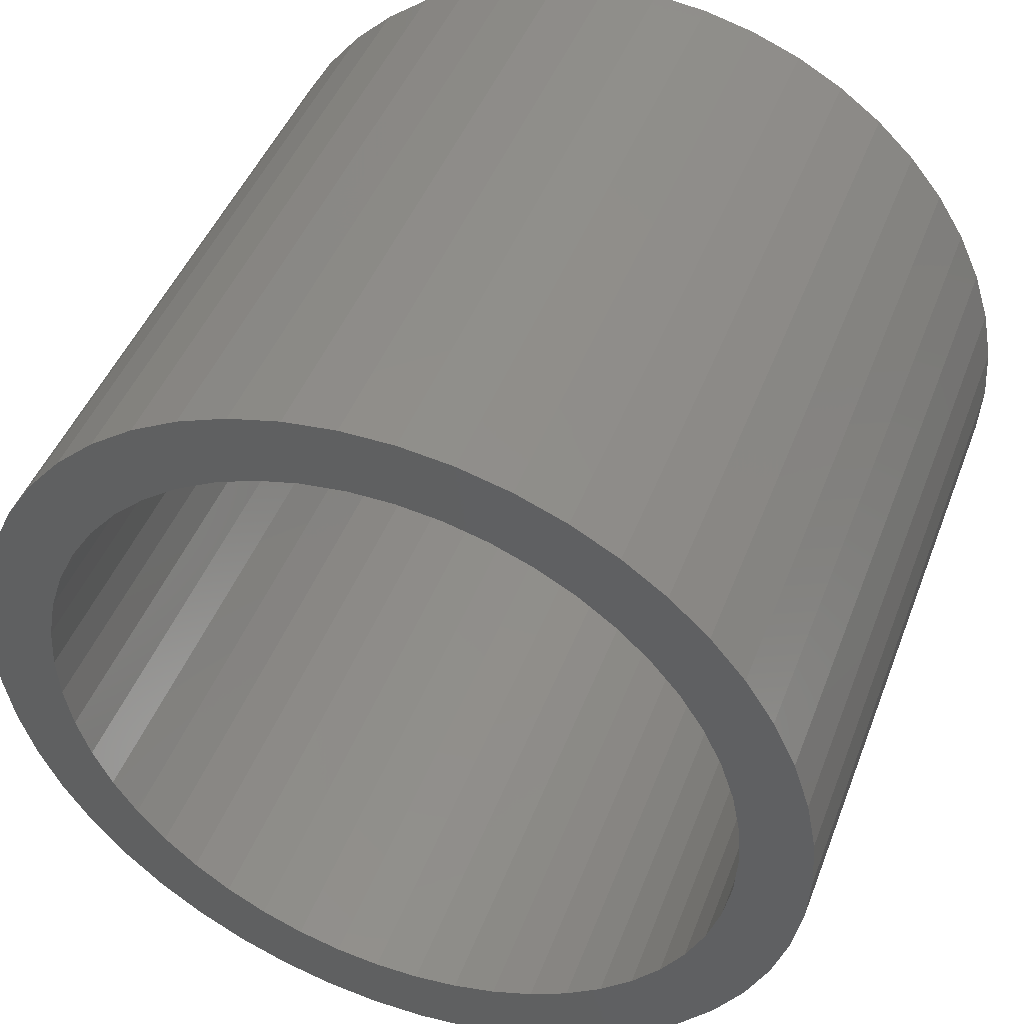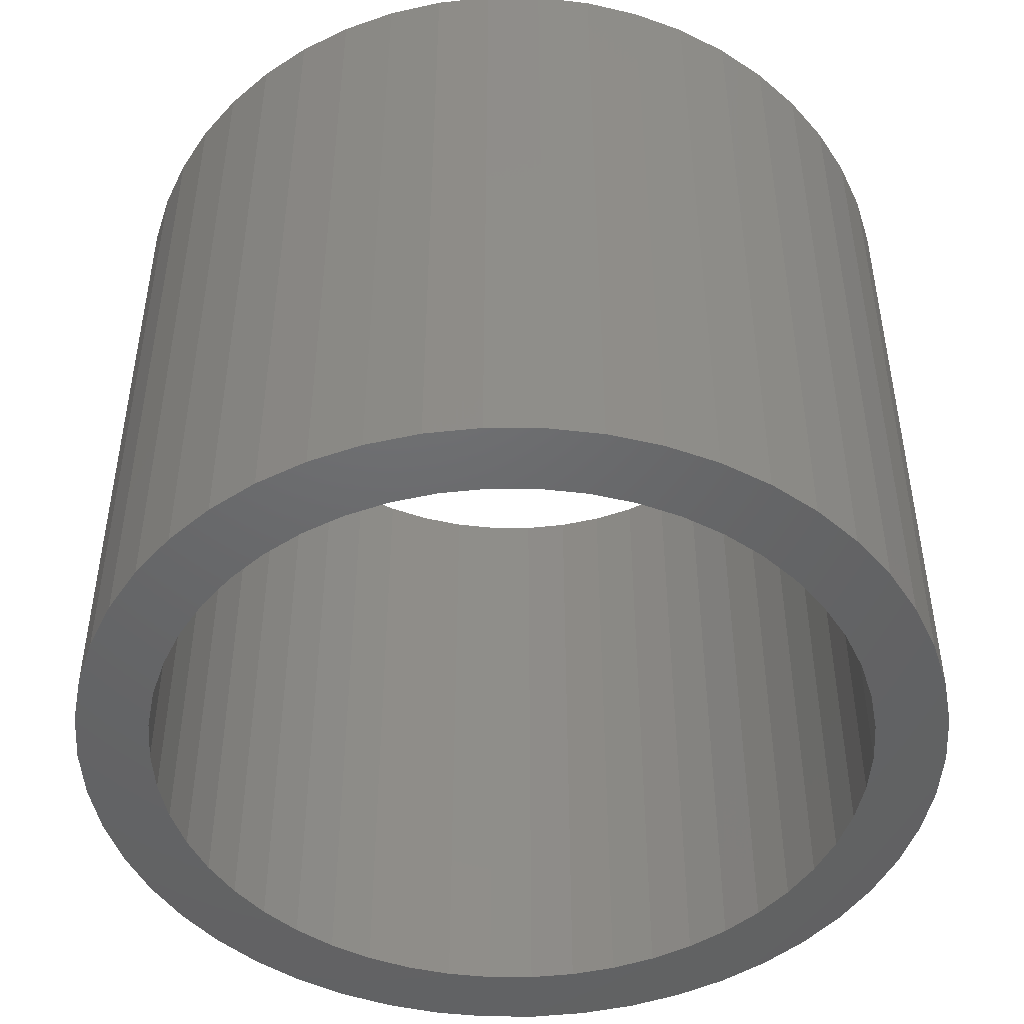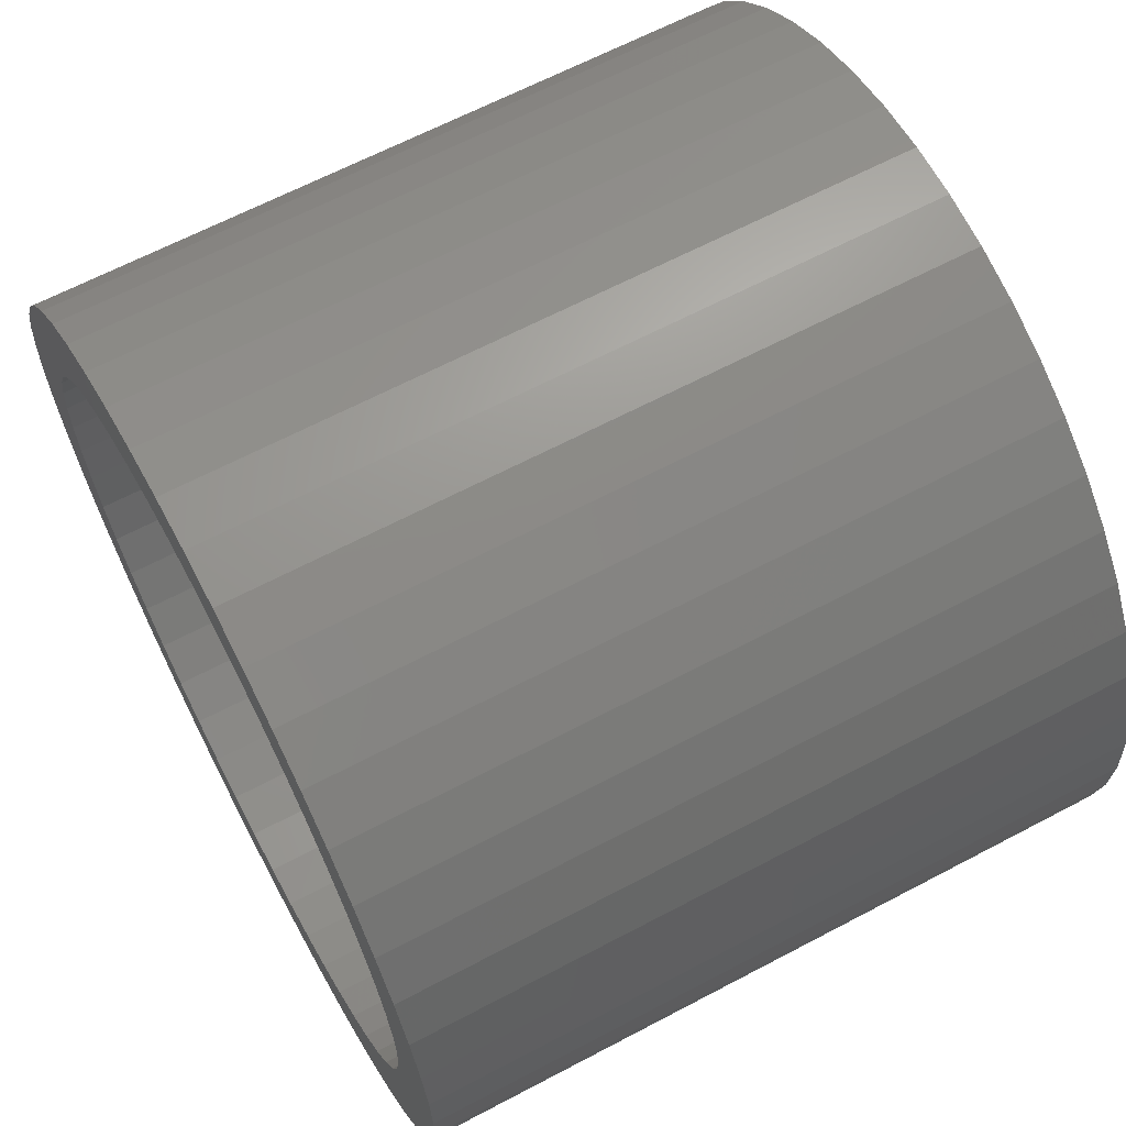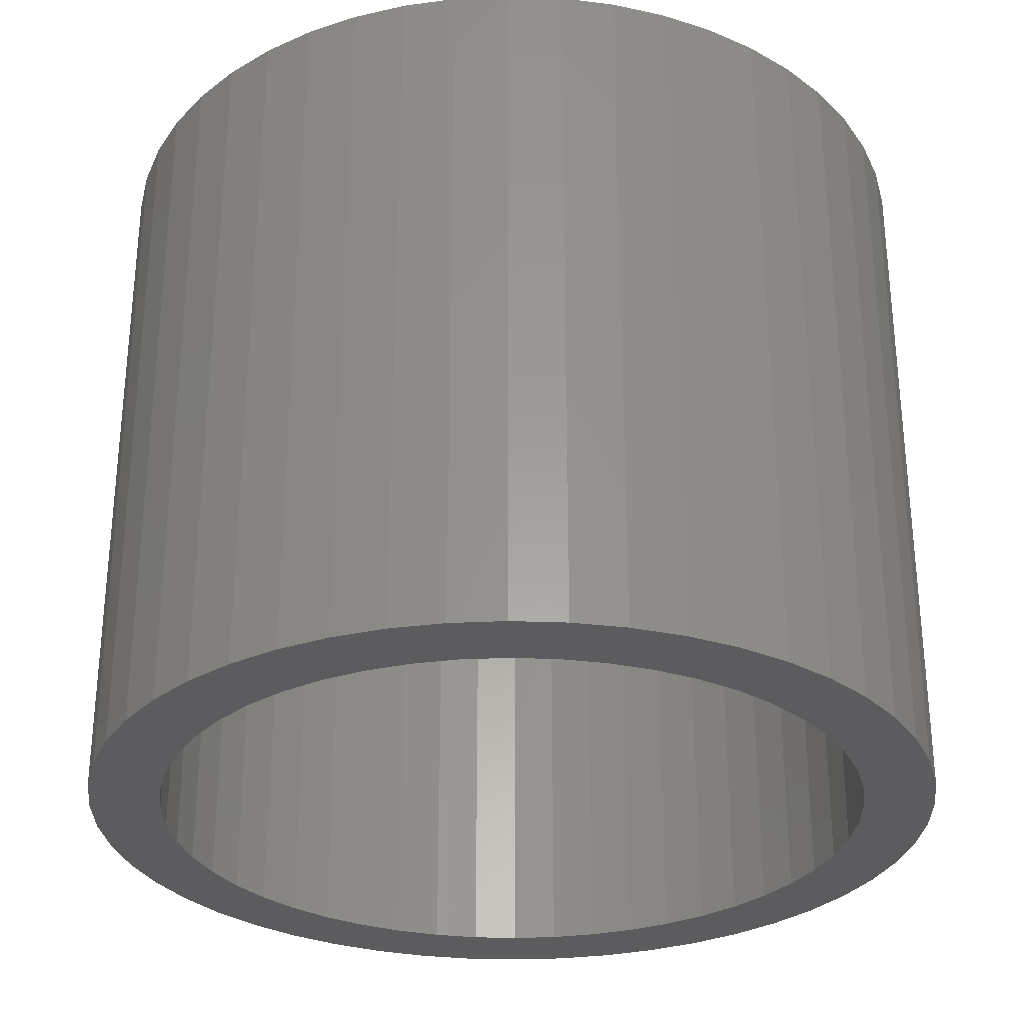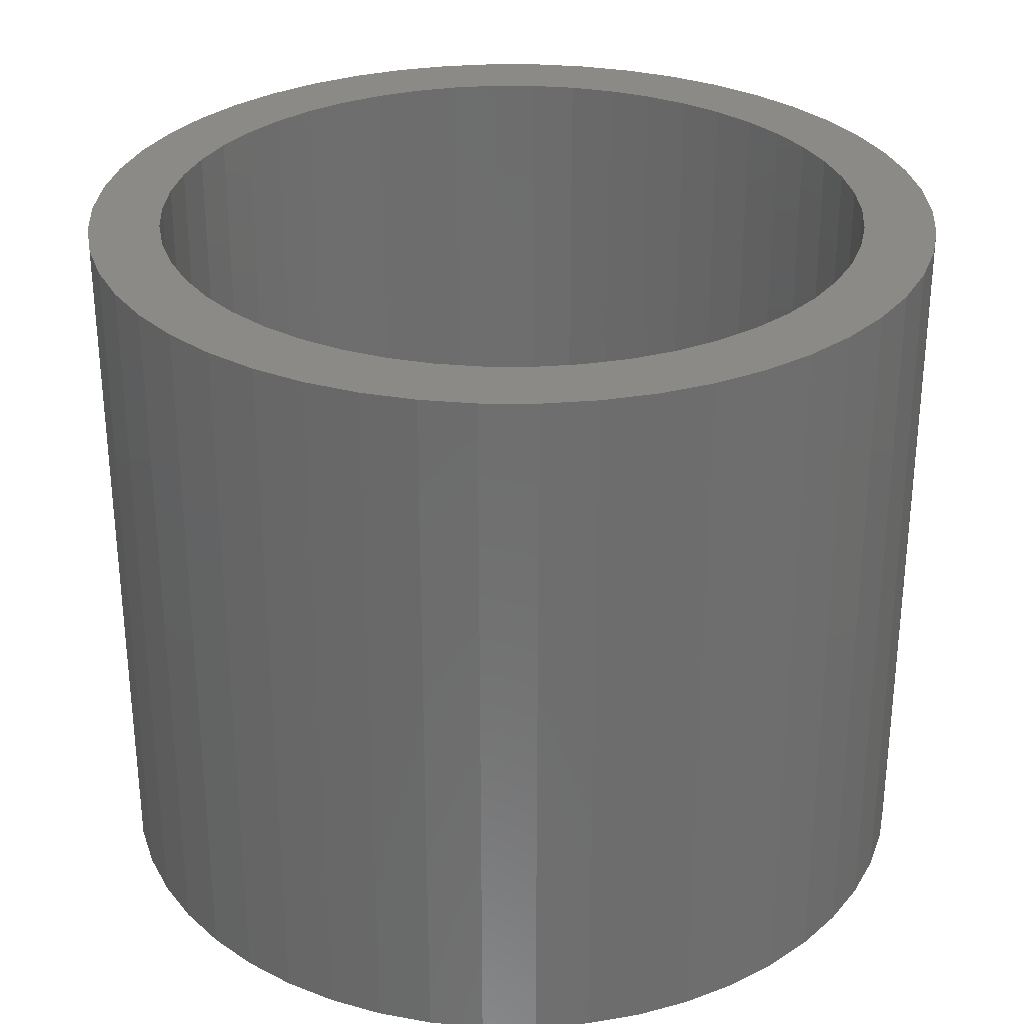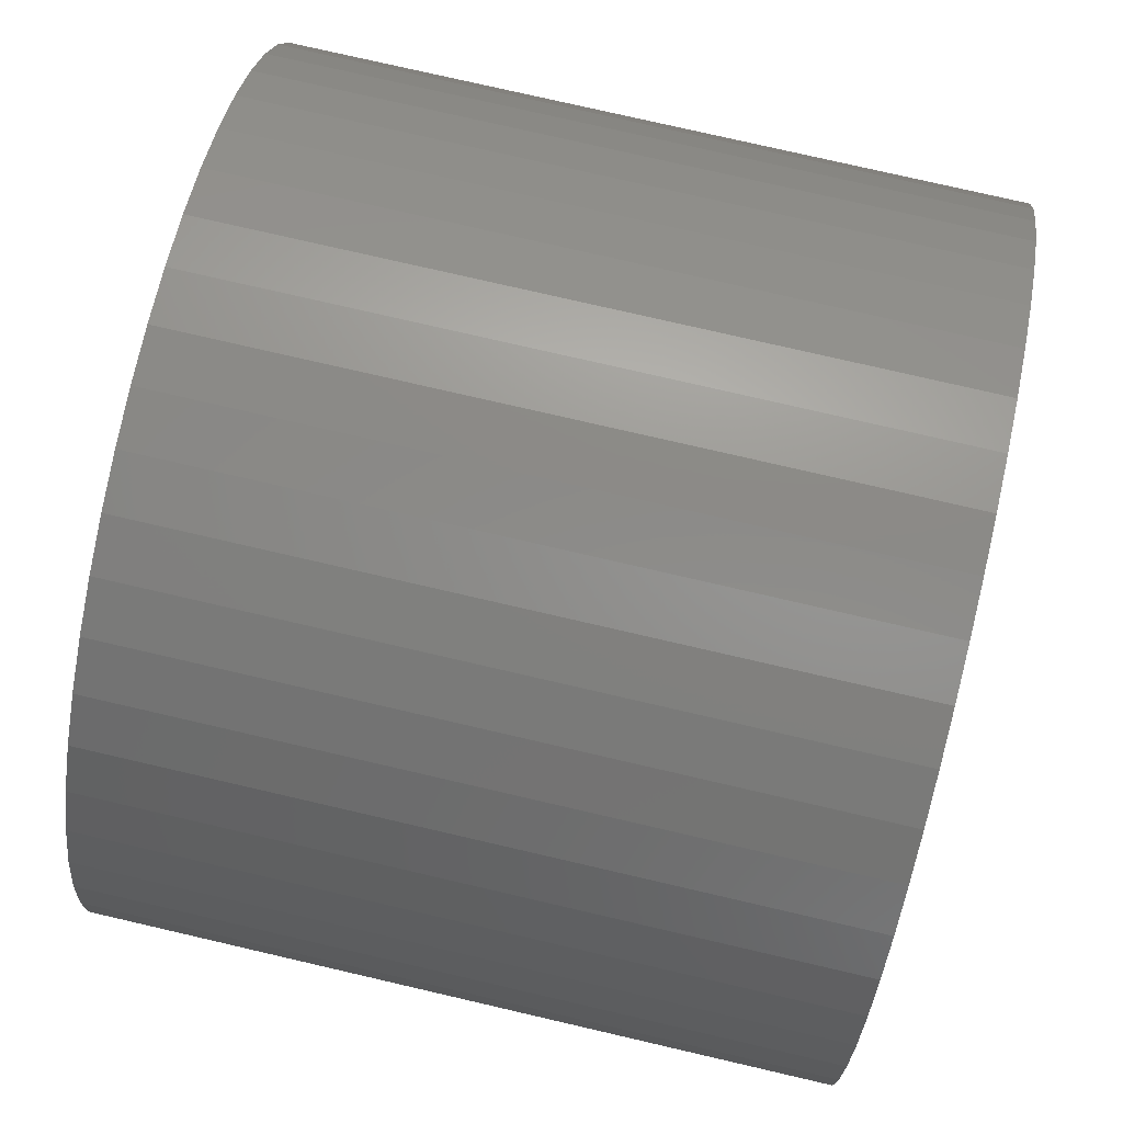
<metadata>
{"format":"stl","ext":"stl","renderer":"f3d","projection":"perspective","resolution":1024,"background":"white","views":[{"elev":45.3,"azim":-159.8,"up":"+Y"},{"elev":-47.4,"azim":35.8,"up":"+Z"},{"elev":64.7,"azim":-118.0,"up":"+Y"},{"elev":-30.0,"azim":-24.7,"up":"+Z"},{"elev":30.1,"azim":158.8,"up":"+Z"},{"elev":77.6,"azim":103.0,"up":"+Y"}]}
</metadata>
<code>
# stl→obj: 200 verts, 400 faces
v 6 0 5
v 5.953 0.752 -5
v 5.953 0.752 5
v 6 0 -5
v -6 0 -5
v -5.953 0.752 5
v -5.953 0.752 -5
v -6 0 5
v 0.3767 5.988 -5
v -0.3767 5.988 5
v 0.3767 5.988 5
v -0.3767 5.988 -5
v -0.3767 -5.988 -5
v 0.3767 -5.988 5
v -0.3767 -5.988 5
v 0.3767 -5.988 -5
v 4.374 4.107 -5
v 3.825 4.623 5
v 4.374 4.107 5
v 3.825 4.623 -5
v -3.825 4.623 -5
v -4.374 4.107 5
v -3.825 4.623 5
v -4.374 4.107 -5
v -1.854 5.706 -5
v -2.555 5.429 5
v -1.854 5.706 5
v -2.555 5.429 -5
v 5.579 2.209 5
v 5.258 2.891 -5
v 5.258 2.891 5
v 5.579 2.209 -5
v 5.811 1.492 -5
v 5.811 1.492 5
v 2.555 5.429 -5
v 1.854 5.706 5
v 2.555 5.429 5
v 1.854 5.706 -5
v 1.124 5.894 5
v 1.124 5.894 -5
v 3.215 5.066 -5
v 3.215 5.066 5
v -5.579 2.209 -5
v -5.258 2.891 5
v -5.258 2.891 -5
v -5.579 2.209 5
v -5.811 1.492 -5
v -5.811 1.492 5
v -1.124 5.894 5
v -1.124 5.894 -5
v 1.124 -5.894 5
v 1.124 -5.894 -5
v 1.854 -5.706 -5
v 2.555 -5.429 5
v 1.854 -5.706 5
v 2.555 -5.429 -5
v 4.854 3.527 5
v 4.854 3.527 -5
v -4.854 3.527 5
v -4.854 3.527 -5
v 5 0 5
v 4.961 0.6267 5
v 5.953 -0.752 5
v 4.843 1.243 5
v 4.961 -0.6267 5
v 4.649 1.841 5
v 5.811 -1.492 5
v 4.843 -1.243 5
v 4.382 2.409 5
v 4.045 2.939 5
v 3.645 3.423 5
v 3.187 3.853 5
v 2.679 4.222 5
v 2.129 4.524 5
v 1.545 4.755 5
v 0.9369 4.911 5
v 0.314 4.99 5
v -0.314 4.99 5
v -0.9369 4.911 5
v -1.545 4.755 5
v -2.129 4.524 5
v -2.679 4.222 5
v -3.215 5.066 5
v -3.187 3.853 5
v -3.645 3.423 5
v -4.045 2.939 5
v -4.382 2.409 5
v -4.649 1.841 5
v -4.843 1.243 5
v 5.579 -2.209 5
v 4.649 -1.841 5
v 5.258 -2.891 5
v 4.382 -2.409 5
v 4.854 -3.527 5
v 4.045 -2.939 5
v 4.374 -4.107 5
v 3.645 -3.423 5
v 3.825 -4.623 5
v 3.187 -3.853 5
v 3.215 -5.066 5
v 2.679 -4.222 5
v 2.129 -4.524 5
v 1.545 -4.755 5
v 0.9369 -4.911 5
v 0.314 -4.99 5
v -0.314 -4.99 5
v -0.9369 -4.911 5
v -1.124 -5.894 5
v -1.545 -4.755 5
v -1.854 -5.706 5
v -2.129 -4.524 5
v -2.555 -5.429 5
v -2.679 -4.222 5
v -3.215 -5.066 5
v -3.187 -3.853 5
v -3.825 -4.623 5
v -3.645 -3.423 5
v -4.374 -4.107 5
v -4.045 -2.939 5
v -4.854 -3.527 5
v -4.382 -2.409 5
v -5.258 -2.891 5
v -4.649 -1.841 5
v -5.579 -2.209 5
v -4.843 -1.243 5
v -5.811 -1.492 5
v -4.961 -0.6267 5
v -5.953 -0.752 5
v -5 0 5
v -4.961 0.6267 5
v -3.215 5.066 -5
v 5.953 -0.752 -5
v 3.215 -5.066 -5
v 3.825 -4.623 -5
v 4.374 -4.107 -5
v 5.811 -1.492 -5
v -4.374 -4.107 -5
v -3.825 -4.623 -5
v -5.258 -2.891 -5
v -5.579 -2.209 -5
v -4.854 -3.527 -5
v 5 0 -5
v 4.961 -0.6267 -5
v 4.843 -1.243 -5
v 5.579 -2.209 -5
v 4.961 0.6267 -5
v 4.649 -1.841 -5
v 5.258 -2.891 -5
v 4.843 1.243 -5
v 4.382 -2.409 -5
v 4.854 -3.527 -5
v 4.045 -2.939 -5
v 3.645 -3.423 -5
v 3.187 -3.853 -5
v 2.679 -4.222 -5
v 2.129 -4.524 -5
v 1.545 -4.755 -5
v 0.9369 -4.911 -5
v 0.314 -4.99 -5
v -0.314 -4.99 -5
v -0.9369 -4.911 -5
v -1.124 -5.894 -5
v -1.545 -4.755 -5
v -1.854 -5.706 -5
v -2.129 -4.524 -5
v -2.555 -5.429 -5
v -2.679 -4.222 -5
v -3.215 -5.066 -5
v -3.187 -3.853 -5
v -3.645 -3.423 -5
v -4.045 -2.939 -5
v -4.382 -2.409 -5
v -4.649 -1.841 -5
v -4.843 -1.243 -5
v -5.811 -1.492 -5
v 4.649 1.841 -5
v 4.382 2.409 -5
v 4.045 2.939 -5
v 3.645 3.423 -5
v 3.187 3.853 -5
v 2.679 4.222 -5
v 2.129 4.524 -5
v 1.545 4.755 -5
v 0.9369 4.911 -5
v 0.314 4.99 -5
v -0.314 4.99 -5
v -0.9369 4.911 -5
v -1.545 4.755 -5
v -2.129 4.524 -5
v -2.679 4.222 -5
v -3.187 3.853 -5
v -3.645 3.423 -5
v -4.045 2.939 -5
v -4.382 2.409 -5
v -4.649 1.841 -5
v -4.843 1.243 -5
v -4.961 0.6267 -5
v -5 0 -5
v -4.961 -0.6267 -5
v -5.953 -0.752 -5
f 1 2 3
f 2 1 4
f 5 6 7
f 6 5 8
f 9 10 11
f 10 9 12
f 13 14 15
f 14 13 16
f 17 18 19
f 18 17 20
f 21 22 23
f 22 21 24
f 25 26 27
f 26 25 28
f 29 30 31
f 30 29 32
f 3 33 34
f 33 3 2
f 35 36 37
f 36 35 38
f 38 39 36
f 39 38 40
f 41 37 42
f 37 41 35
f 43 44 45
f 44 43 46
f 47 46 43
f 46 47 48
f 12 49 10
f 49 12 50
f 16 51 14
f 51 16 52
f 53 54 55
f 54 53 56
f 34 32 29
f 32 34 33
f 57 17 19
f 17 57 58
f 31 58 57
f 58 31 30
f 40 11 39
f 11 40 9
f 20 42 18
f 42 20 41
f 45 59 60
f 59 45 44
f 60 22 24
f 22 60 59
f 7 48 47
f 48 7 6
f 61 1 3
f 62 3 34
f 1 61 63
f 64 34 29
f 65 63 61
f 66 29 31
f 63 65 67
f 68 67 65
f 3 62 61
f 69 31 57
f 34 64 62
f 29 66 64
f 31 69 66
f 70 57 19
f 57 70 69
f 71 19 18
f 19 71 70
f 72 18 42
f 18 72 71
f 42 73 72
f 37 73 42
f 37 74 73
f 36 74 37
f 36 75 74
f 39 75 36
f 39 76 75
f 11 76 39
f 11 77 76
f 11 78 77
f 10 78 11
f 10 79 78
f 49 79 10
f 49 80 79
f 27 80 49
f 27 81 80
f 26 81 27
f 26 82 81
f 83 82 26
f 82 83 84
f 23 84 83
f 84 23 85
f 22 85 23
f 85 22 86
f 59 86 22
f 86 59 87
f 44 87 59
f 87 44 88
f 46 88 44
f 88 46 89
f 48 89 46
f 67 68 90
f 91 90 68
f 90 91 92
f 93 92 91
f 92 93 94
f 95 94 93
f 94 95 96
f 97 96 95
f 96 97 98
f 99 98 97
f 98 99 100
f 101 100 99
f 101 54 100
f 102 54 101
f 102 55 54
f 103 55 102
f 103 51 55
f 104 51 103
f 104 14 51
f 105 14 104
f 106 14 105
f 106 15 14
f 107 15 106
f 107 108 15
f 109 108 107
f 109 110 108
f 111 110 109
f 111 112 110
f 113 112 111
f 114 113 115
f 113 114 112
f 116 115 117
f 115 116 114
f 118 117 119
f 117 118 116
f 120 119 121
f 122 121 123
f 124 123 125
f 119 120 118
f 126 125 127
f 128 127 129
f 89 48 130
f 121 122 120
f 6 130 48
f 123 124 122
f 130 6 129
f 125 126 124
f 8 129 6
f 127 128 126
f 129 8 128
f 28 83 26
f 83 28 131
f 131 23 83
f 23 131 21
f 50 27 49
f 27 50 25
f 63 4 1
f 4 63 132
f 56 100 54
f 100 56 133
f 134 96 98
f 96 134 135
f 67 132 63
f 132 67 136
f 137 116 118
f 116 137 138
f 139 124 140
f 124 139 122
f 141 122 139
f 122 141 120
f 142 4 132
f 143 132 136
f 4 142 2
f 144 136 145
f 146 2 142
f 147 145 148
f 2 146 33
f 149 33 146
f 132 143 142
f 150 148 151
f 136 144 143
f 145 147 144
f 148 150 147
f 152 151 135
f 151 152 150
f 153 135 134
f 135 153 152
f 154 134 133
f 134 154 153
f 133 155 154
f 56 155 133
f 56 156 155
f 53 156 56
f 53 157 156
f 52 157 53
f 52 158 157
f 16 158 52
f 16 159 158
f 16 160 159
f 13 160 16
f 13 161 160
f 162 161 13
f 162 163 161
f 164 163 162
f 164 165 163
f 166 165 164
f 166 167 165
f 168 167 166
f 167 168 169
f 138 169 168
f 169 138 170
f 137 170 138
f 170 137 171
f 141 171 137
f 171 141 172
f 139 172 141
f 172 139 173
f 140 173 139
f 173 140 174
f 175 174 140
f 33 149 32
f 176 32 149
f 32 176 30
f 177 30 176
f 30 177 58
f 178 58 177
f 58 178 17
f 179 17 178
f 17 179 20
f 180 20 179
f 20 180 41
f 181 41 180
f 181 35 41
f 182 35 181
f 182 38 35
f 183 38 182
f 183 40 38
f 184 40 183
f 184 9 40
f 185 9 184
f 186 9 185
f 186 12 9
f 187 12 186
f 187 50 12
f 188 50 187
f 188 25 50
f 189 25 188
f 189 28 25
f 190 28 189
f 131 190 191
f 190 131 28
f 21 191 192
f 191 21 131
f 24 192 193
f 192 24 21
f 60 193 194
f 45 194 195
f 43 195 196
f 193 60 24
f 47 196 197
f 7 197 198
f 174 175 199
f 194 45 60
f 200 199 175
f 195 43 45
f 199 200 198
f 196 47 43
f 5 198 200
f 197 7 47
f 198 5 7
f 92 145 90
f 145 92 148
f 96 151 94
f 151 96 135
f 137 120 141
f 120 137 118
f 140 126 175
f 126 140 124
f 52 55 51
f 55 52 53
f 133 98 100
f 98 133 134
f 90 136 67
f 136 90 145
f 94 148 92
f 148 94 151
f 166 110 112
f 110 166 164
f 164 108 110
f 108 164 162
f 175 128 200
f 128 175 126
f 200 8 5
f 8 200 128
f 162 15 108
f 15 162 13
f 168 112 114
f 112 168 166
f 138 114 116
f 114 138 168
f 142 62 146
f 62 142 61
f 129 197 130
f 197 129 198
f 186 77 78
f 77 186 185
f 159 106 105
f 106 159 160
f 153 99 97
f 99 153 154
f 180 71 72
f 71 180 179
f 192 84 85
f 84 192 191
f 189 80 81
f 80 189 188
f 176 69 177
f 69 176 66
f 146 64 149
f 64 146 62
f 183 74 75
f 74 183 182
f 184 75 76
f 75 184 183
f 182 73 74
f 73 182 181
f 87 193 86
f 193 87 194
f 86 192 85
f 192 86 193
f 89 195 88
f 195 89 196
f 191 82 84
f 82 191 190
f 188 79 80
f 79 188 187
f 147 68 144
f 68 147 91
f 158 105 104
f 105 158 159
f 149 66 176
f 66 149 64
f 178 71 179
f 71 178 70
f 177 70 178
f 70 177 69
f 185 76 77
f 76 185 184
f 181 72 73
f 72 181 180
f 88 194 87
f 194 88 195
f 130 196 89
f 196 130 197
f 187 78 79
f 78 187 186
f 143 61 142
f 61 143 65
f 144 65 143
f 65 144 68
f 154 101 99
f 101 154 155
f 156 103 102
f 103 156 157
f 190 81 82
f 81 190 189
f 150 91 147
f 91 150 93
f 117 171 119
f 171 117 170
f 123 174 125
f 174 123 173
f 155 102 101
f 102 155 156
f 157 104 103
f 104 157 158
f 152 93 150
f 93 152 95
f 153 95 152
f 95 153 97
f 160 107 106
f 107 160 161
f 169 117 115
f 117 169 170
f 119 172 121
f 172 119 171
f 121 173 123
f 173 121 172
f 125 199 127
f 199 125 174
f 127 198 129
f 198 127 199
f 161 109 107
f 109 161 163
f 167 115 113
f 115 167 169
f 163 111 109
f 111 163 165
f 165 113 111
f 113 165 167

</code>
